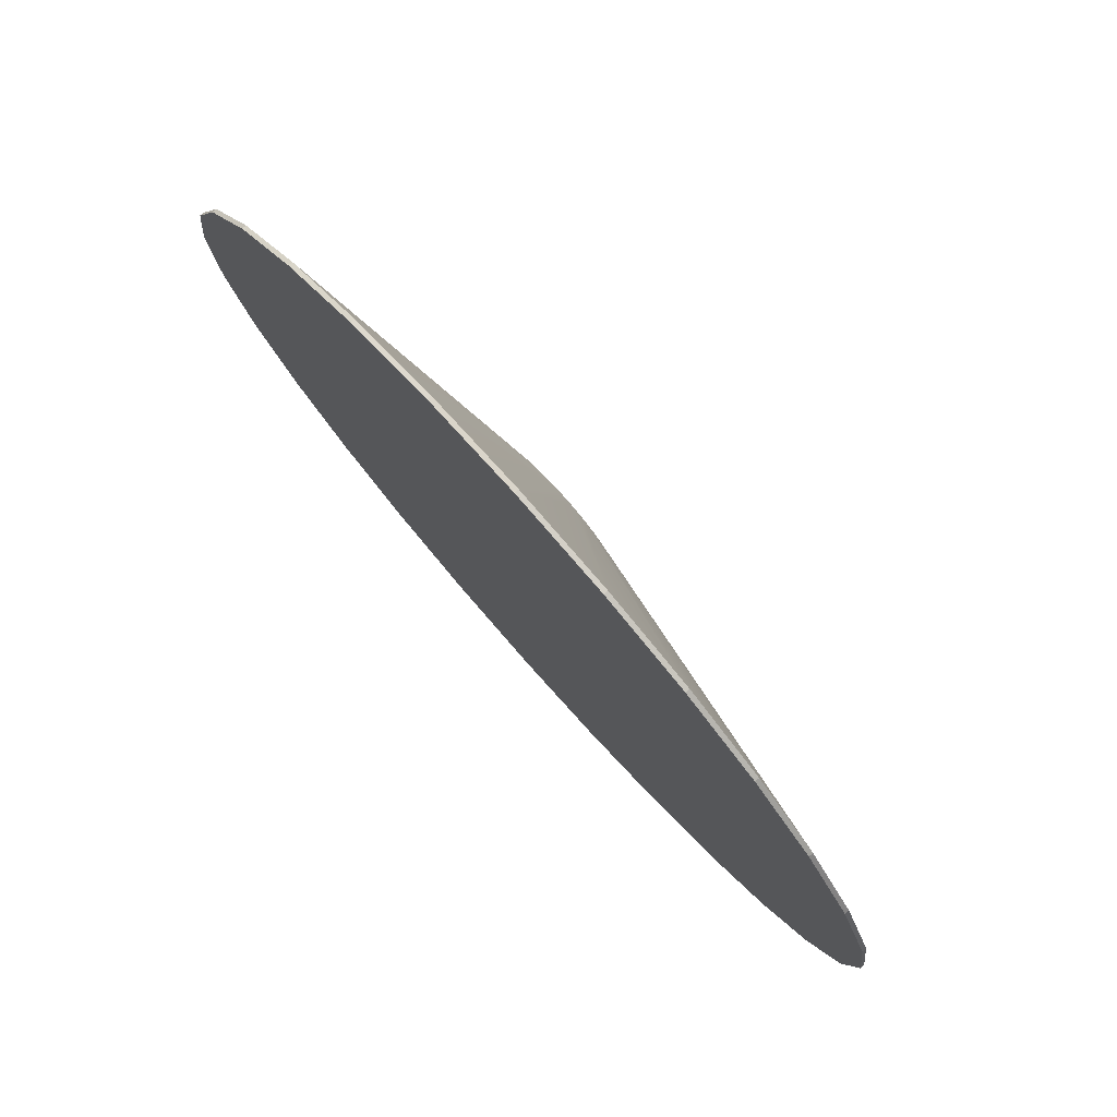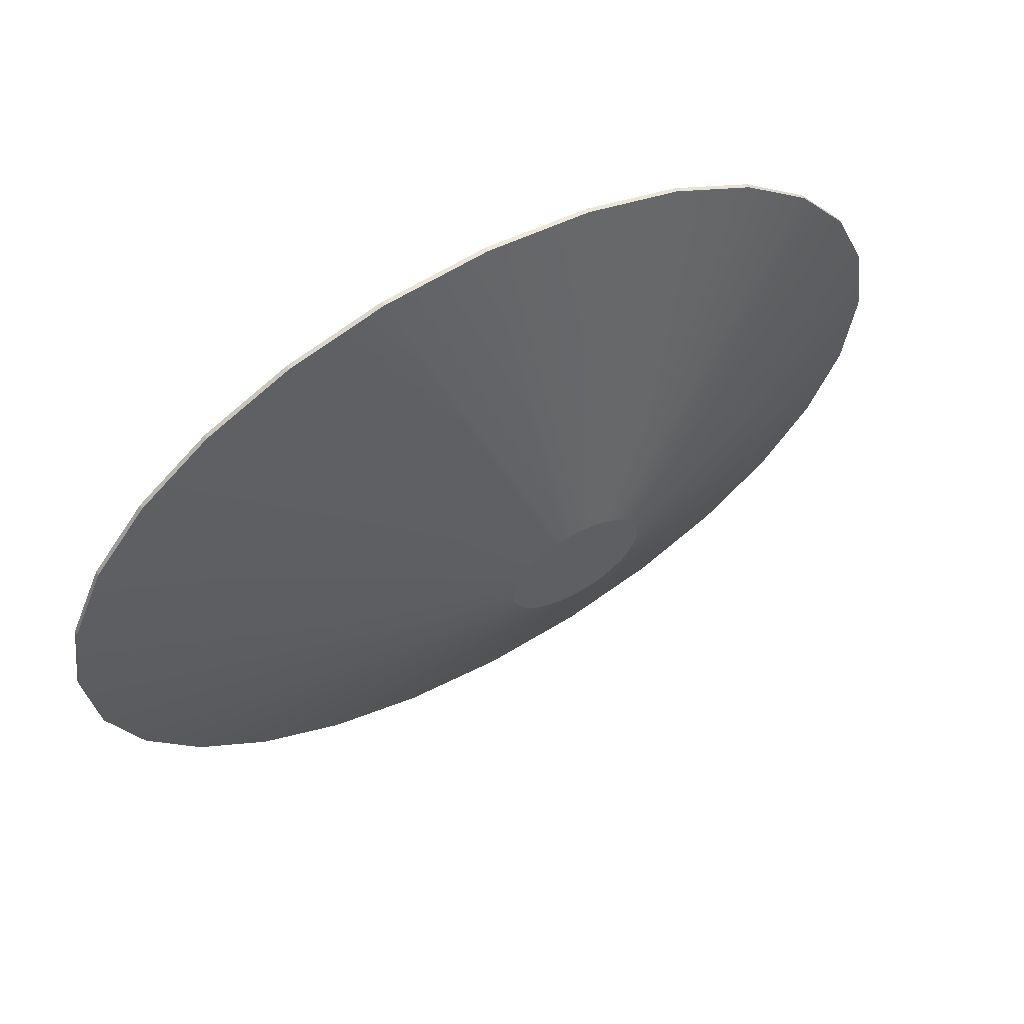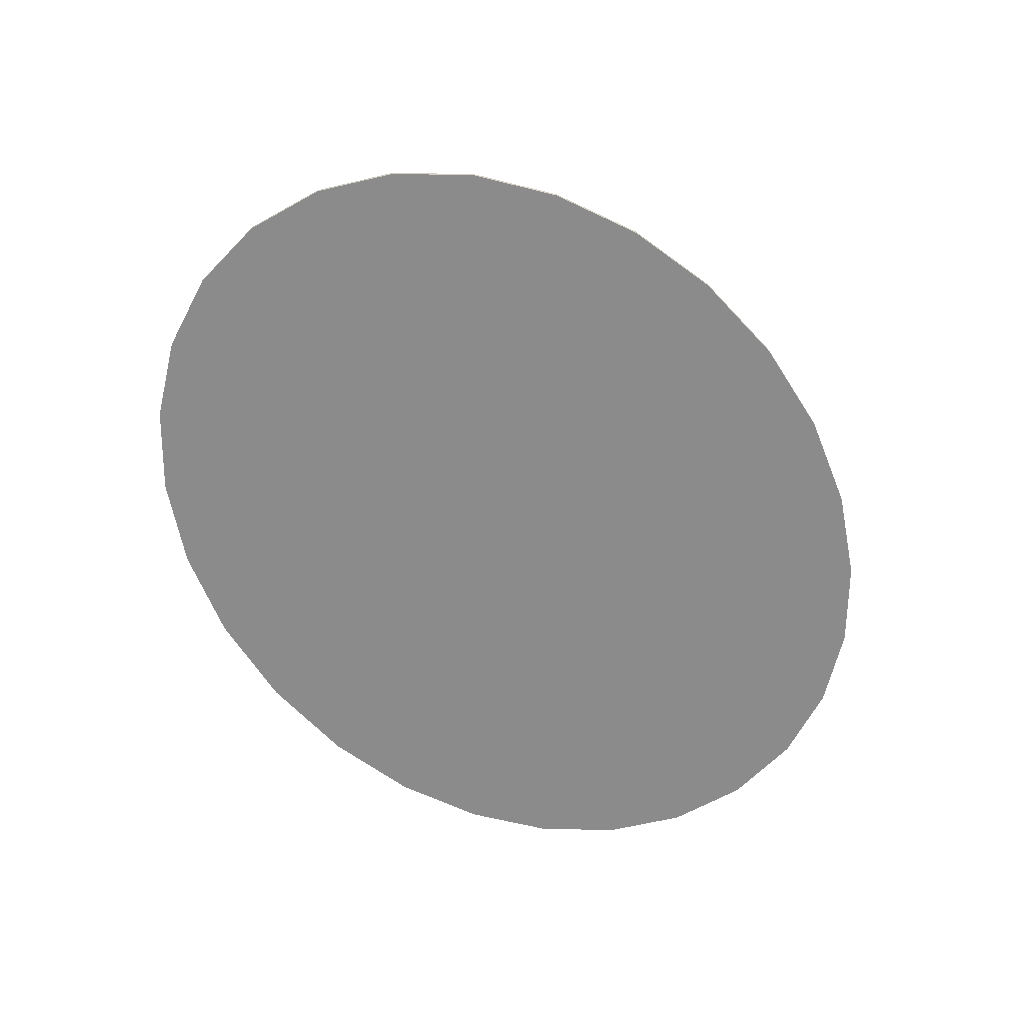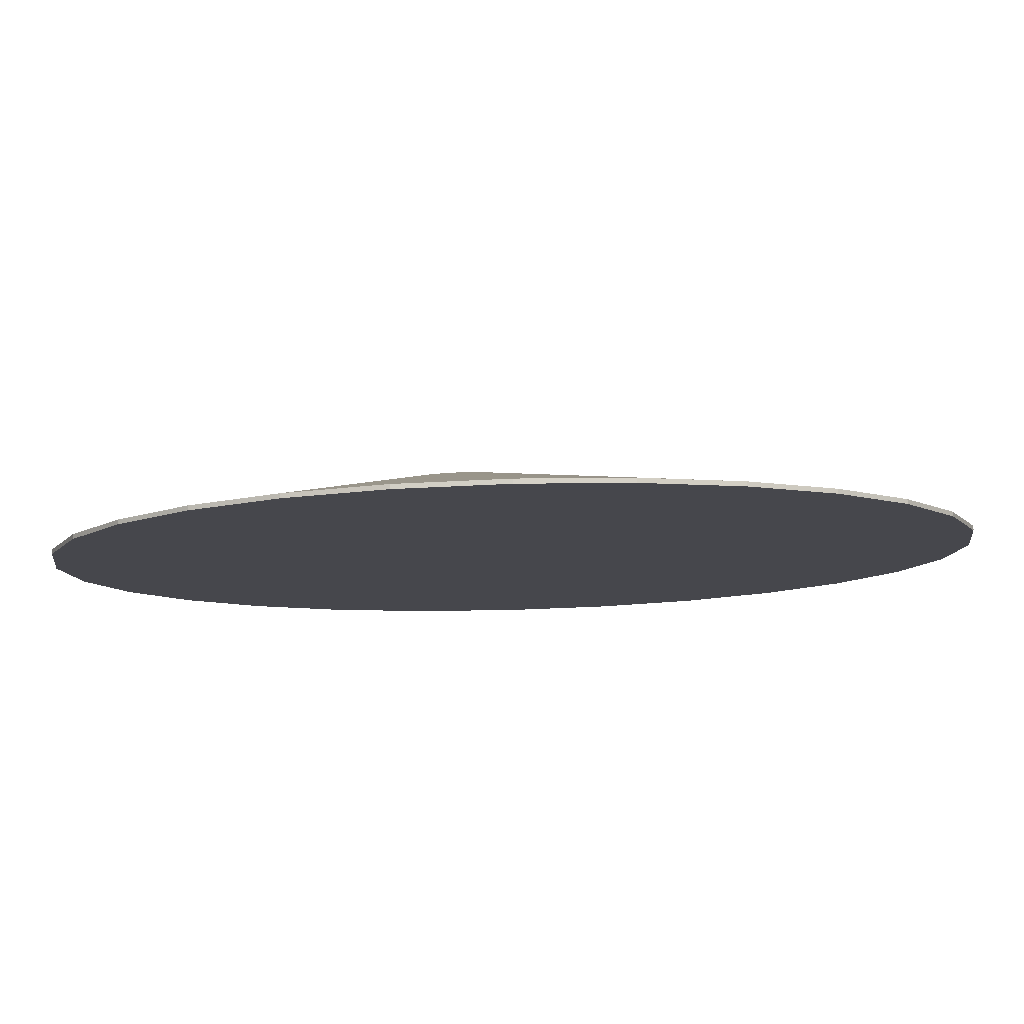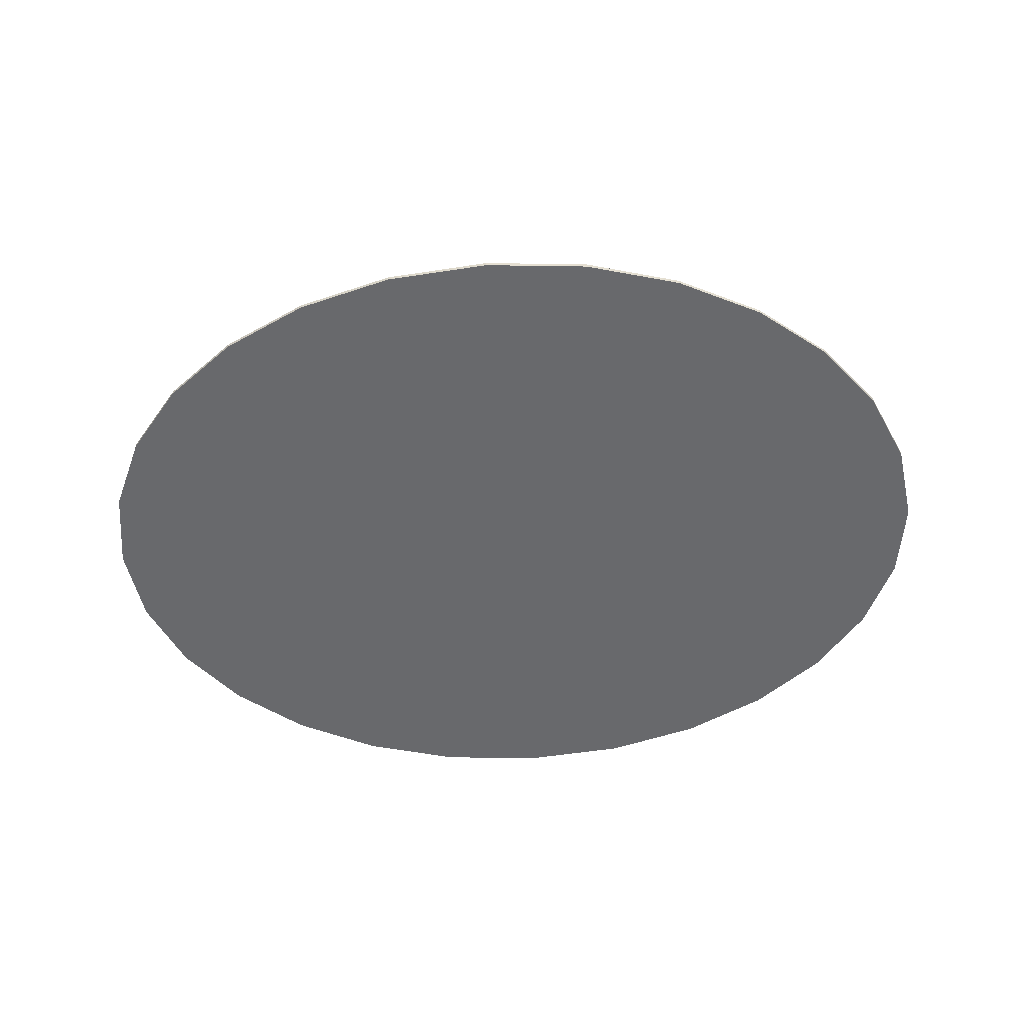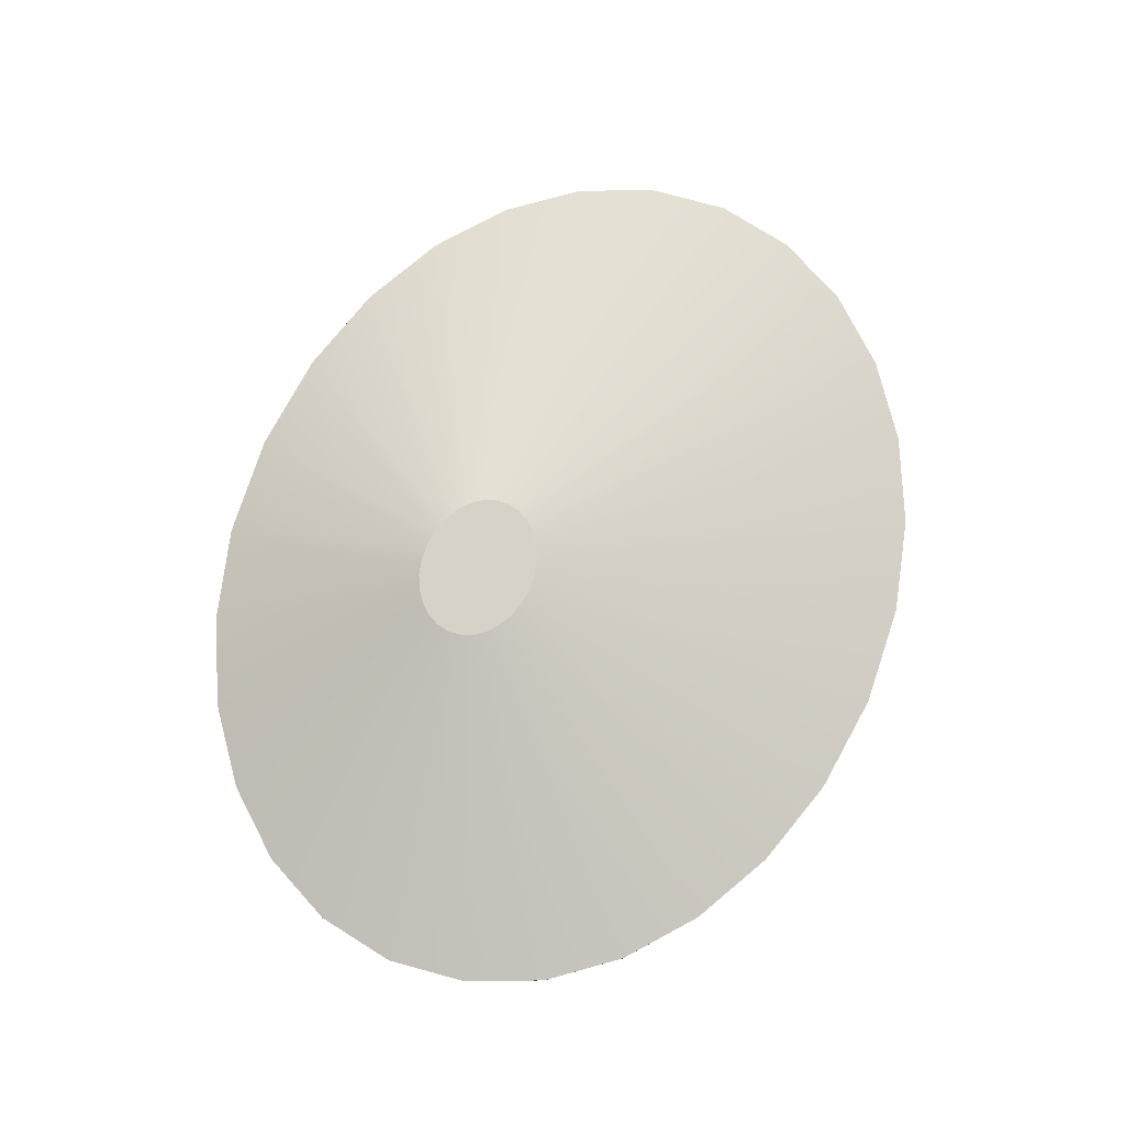
<metadata>
{"format":"obj","ext":"obj","renderer":"f3d","projection":"perspective","resolution":1024,"background":"white","views":[{"elev":77.1,"azim":48.6,"up":"+Z"},{"elev":56.2,"azim":149.2,"up":"+Z"},{"elev":-64.0,"azim":127.7,"up":"+Y"},{"elev":79.0,"azim":-1.5,"up":"+Z"},{"elev":-52.8,"azim":4.3,"up":"+Y"},{"elev":78.2,"azim":-66.4,"up":"+Y"}]}
</metadata>
<code>
o terrain_Wooded_Hill_#114.001
v -3.935 0 0
v -3.831 0 0.7103
v -3.831 0.03851 0.7103
v -3.935 0.03851 -0
v -3.535 0 1.363
v -3.535 0.03851 1.363
v -3.07 0 1.938
v -3.07 0.03851 1.938
v -2.46 0 2.418
v -2.46 0.03851 2.418
v -1.73 0 2.785
v -1.73 0.03851 2.785
v -0.9016 0 3.018
v -0.9016 0.03851 3.018
v 0 1e-06 3.1
v 0 0.03851 3.1
v 0.9016 0 3.018
v 0.9016 0.03851 3.018
v 1.73 0 2.785
v 1.73 0.03851 2.785
v 2.46 0 2.418
v 2.46 0.03851 2.418
v 3.07 0 1.938
v 3.07 0.03851 1.938
v 3.535 0 1.363
v 3.535 0.03851 1.363
v 3.831 0 0.7103
v 3.831 0.03851 0.7103
v 3.935 0 0
v 3.935 0.03851 -0
v 3.831 -0 -0.7103
v 3.831 0.03851 -0.7103
v 3.535 -0 -1.363
v 3.535 0.03851 -1.363
v 3.07 -0 -1.938
v 3.07 0.03851 -1.938
v 2.46 -0 -2.418
v 2.46 0.03851 -2.418
v 1.73 -0 -2.785
v 1.73 0.03851 -2.785
v 0.9016 -0 -3.018
v 0.9016 0.03851 -3.018
v 0 -1e-06 -3.1
v 0 0.03851 -3.1
v -0.9016 -0 -3.018
v -0.9016 0.03851 -3.018
v -1.73 -0 -2.785
v -1.73 0.03851 -2.785
v -2.46 -0 -2.418
v -2.46 0.03851 -2.418
v -3.07 -0 -1.938
v -3.07 0.03851 -1.938
v -3.535 -0 -1.363
v -3.535 0.03851 -1.363
v -3.831 -0 -0.7103
v -3.831 0.03851 -0.7103
v -3.831 0.03851 0.7103
v -3.935 0.03851 -0
v -3.535 0.03851 1.363
v -3.831 0.03851 -0.7103
v -3.07 0.03851 1.938
v -2.46 0.03851 2.418
v -1.73 0.03851 2.785
v -0.9016 0.03851 3.018
v 0 0.03851 3.1
v 0.9016 0.03851 3.018
v 1.73 0.03851 2.785
v 2.46 0.03851 2.418
v 3.07 0.03851 1.938
v 3.535 0.03851 1.363
v 3.831 0.03851 0.7103
v 3.935 0.03851 -0
v 3.831 0.03851 -0.7103
v 3.535 0.03851 -1.363
v 3.07 0.03851 -1.938
v 2.46 0.03851 -2.418
v 1.73 0.03851 -2.785
v 0.9016 0.03851 -3.018
v 0 0.03851 -3.1
v -0.9016 0.03851 -3.018
v -1.73 0.03851 -2.785
v -2.46 0.03851 -2.418
v -3.07 0.03851 -1.938
v -3.535 0.03851 -1.363
v -1.048 0.787 -0.5339
v -1.065 0.787 -0.6505
v -0.9994 0.787 -0.4269
v -1.048 0.787 -0.7671
v -0.9231 0.787 -0.3325
v -0.8231 0.787 -0.2537
v -0.7032 0.787 -0.1936
v -0.5673 0.787 -0.1553
v -0.4194 0.787 -0.1418
v -0.2714 0.787 -0.1553
v -0.1356 0.787 -0.1936
v -0.01567 0.787 -0.2537
v 0.08436 0.787 -0.3325
v 0.1606 0.787 -0.4269
v 0.2092 0.787 -0.5339
v 0.2263 0.787 -0.6505
v 0.2092 0.787 -0.7671
v 0.1606 0.787 -0.8741
v 0.08436 0.787 -0.9686
v -0.01567 0.787 -1.047
v -0.1356 0.787 -1.107
v -0.2714 0.787 -1.146
v -0.4194 0.787 -1.159
v -0.5673 0.787 -1.146
v -0.7032 0.787 -1.107
v -0.8231 0.787 -1.047
v -0.9231 0.787 -0.9686
v -0.9994 0.787 -0.8741
f 1 2 3
f 1 3 4
f 2 5 6
f 2 6 3
f 5 7 8
f 5 8 6
f 7 9 10
f 7 10 8
f 9 11 12
f 9 12 10
f 11 13 14
f 11 14 12
f 13 15 16
f 13 16 14
f 15 17 18
f 15 18 16
f 17 19 20
f 17 20 18
f 19 21 22
f 19 22 20
f 21 23 24
f 21 24 22
f 23 25 26
f 23 26 24
f 25 27 28
f 25 28 26
f 27 29 30
f 27 30 28
f 29 31 32
f 29 32 30
f 31 33 34
f 31 34 32
f 33 35 36
f 33 36 34
f 35 37 38
f 35 38 36
f 37 39 40
f 37 40 38
f 39 41 42
f 39 42 40
f 41 43 44
f 41 44 42
f 43 45 46
f 43 46 44
f 45 47 48
f 45 48 46
f 47 49 50
f 47 50 48
f 49 51 52
f 49 52 50
f 51 53 54
f 51 54 52
f 53 55 56
f 53 56 54
f 55 1 4
f 55 4 56
f 23 21 35
f 44 78 42
f 80 109 108
f 20 66 18
f 4 60 56
f 46 79 44
f 22 67 20
f 48 80 46
f 3 58 4
f 24 68 22
f 50 81 48
f 26 69 24
f 52 82 50
f 28 70 26
f 54 83 52
f 30 71 28
f 8 59 6
f 32 72 30
f 10 61 8
f 56 84 54
f 34 73 32
f 36 74 34
f 12 62 10
f 14 63 12
f 38 75 36
f 16 64 14
f 40 76 38
f 6 57 3
f 42 77 40
f 18 65 16
f 107 108 93
f 67 96 95
f 81 110 109
f 68 97 96
f 82 111 110
f 69 98 97
f 83 112 111
f 70 99 98
f 58 85 86
f 84 88 112
f 72 99 71
f 57 87 85
f 73 100 72
f 60 86 88
f 74 101 73
f 59 89 87
f 75 102 74
f 61 90 89
f 76 103 75
f 62 91 90
f 77 104 76
f 63 92 91
f 78 105 77
f 64 93 92
f 79 106 78
f 65 94 93
f 80 107 79
f 66 95 94
f 19 17 41
f 17 15 43
f 15 13 43
f 13 11 45
f 43 13 45
f 11 9 49
f 9 7 51
f 7 5 51
f 5 2 53
f 51 5 53
f 2 1 55
f 55 53 2
f 51 49 9
f 49 47 11
f 47 45 11
f 43 41 17
f 41 39 19
f 39 37 19
f 37 35 21
f 19 37 21
f 35 33 25
f 33 31 27
f 31 29 27
f 27 25 33
f 25 23 35
f 44 79 78
f 80 81 109
f 20 67 66
f 4 58 60
f 46 80 79
f 22 68 67
f 48 81 80
f 3 57 58
f 24 69 68
f 50 82 81
f 26 70 69
f 52 83 82
f 28 71 70
f 54 84 83
f 30 72 71
f 8 61 59
f 32 73 72
f 10 62 61
f 56 60 84
f 34 74 73
f 36 75 74
f 12 63 62
f 14 64 63
f 38 76 75
f 16 65 64
f 40 77 76
f 6 59 57
f 42 78 77
f 18 66 65
f 109 110 90
f 110 111 89
f 111 112 89
f 112 88 87
f 89 112 87
f 88 86 85
f 85 87 88
f 89 90 110
f 90 91 109
f 91 92 109
f 92 93 108
f 109 92 108
f 93 94 106
f 94 95 105
f 95 96 105
f 96 97 104
f 105 96 104
f 97 98 102
f 98 99 101
f 99 100 101
f 101 102 98
f 102 103 97
f 103 104 97
f 105 106 94
f 106 107 93
f 67 68 96
f 81 82 110
f 68 69 97
f 82 83 111
f 69 70 98
f 83 84 112
f 70 71 99
f 58 57 85
f 84 60 88
f 72 100 99
f 57 59 87
f 73 101 100
f 60 58 86
f 74 102 101
f 59 61 89
f 75 103 102
f 61 62 90
f 76 104 103
f 62 63 91
f 77 105 104
f 63 64 92
f 78 106 105
f 64 65 93
f 79 107 106
f 65 66 94
f 80 108 107
f 66 67 95

</code>
